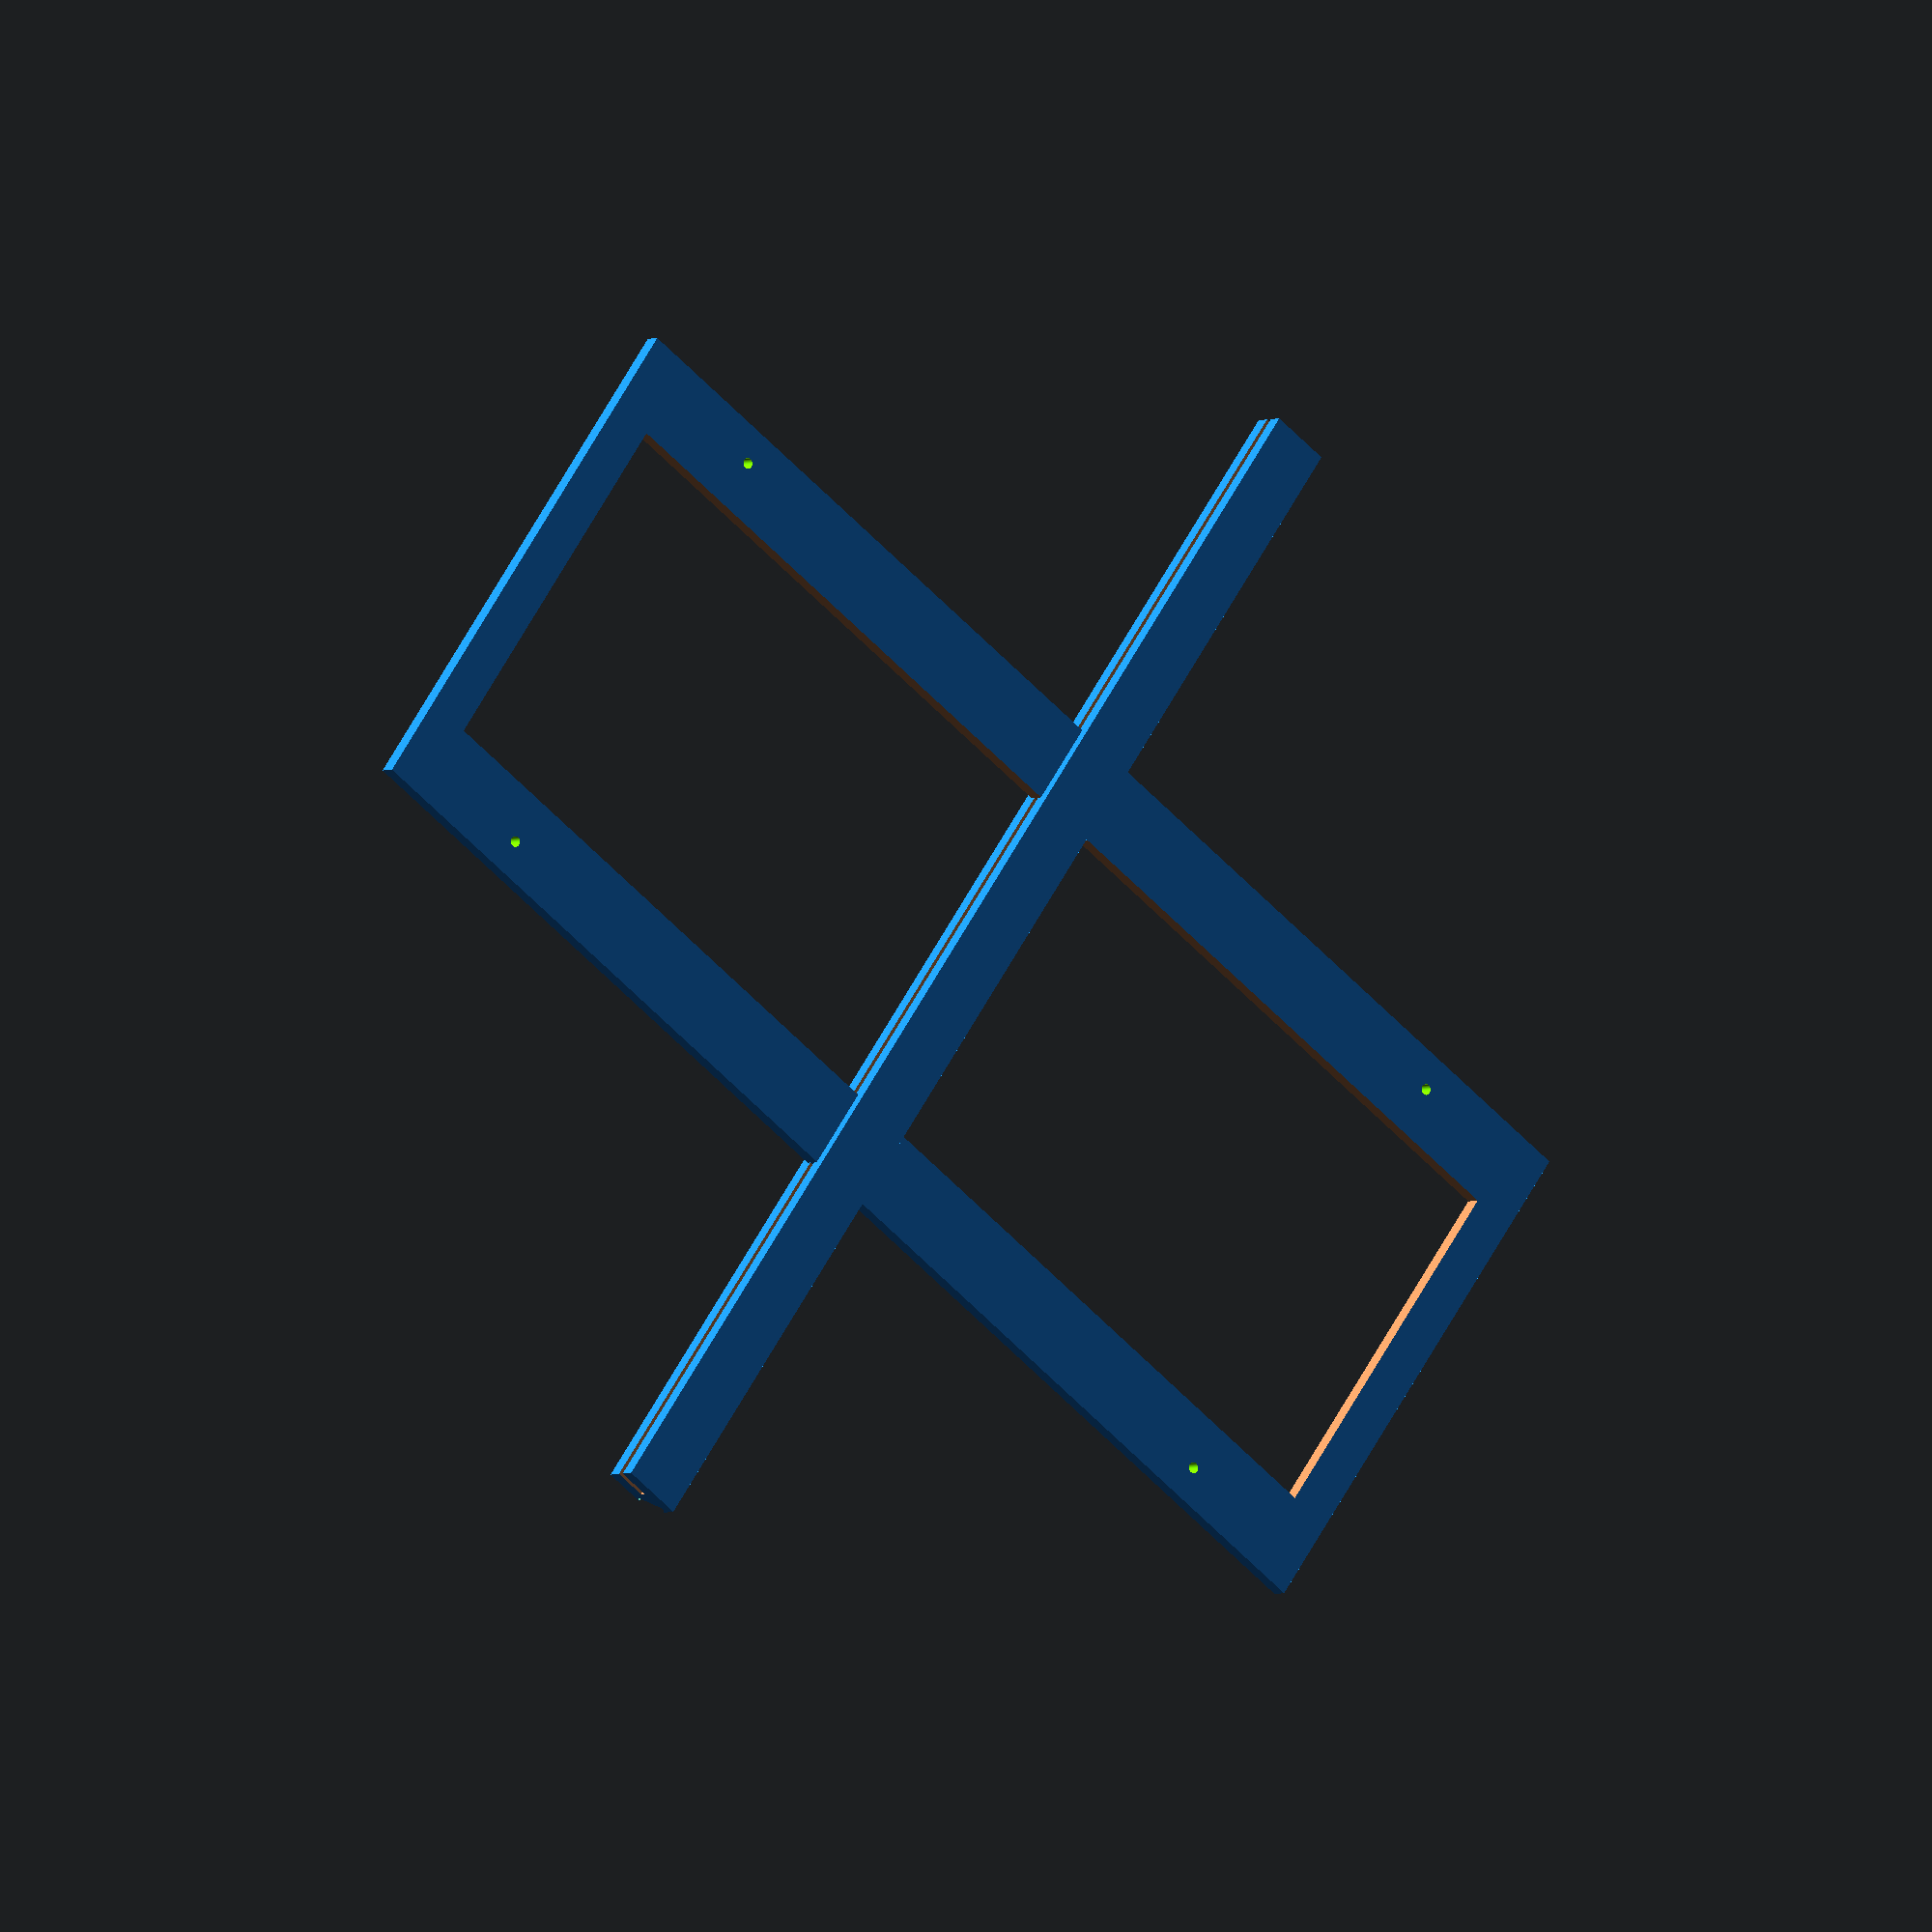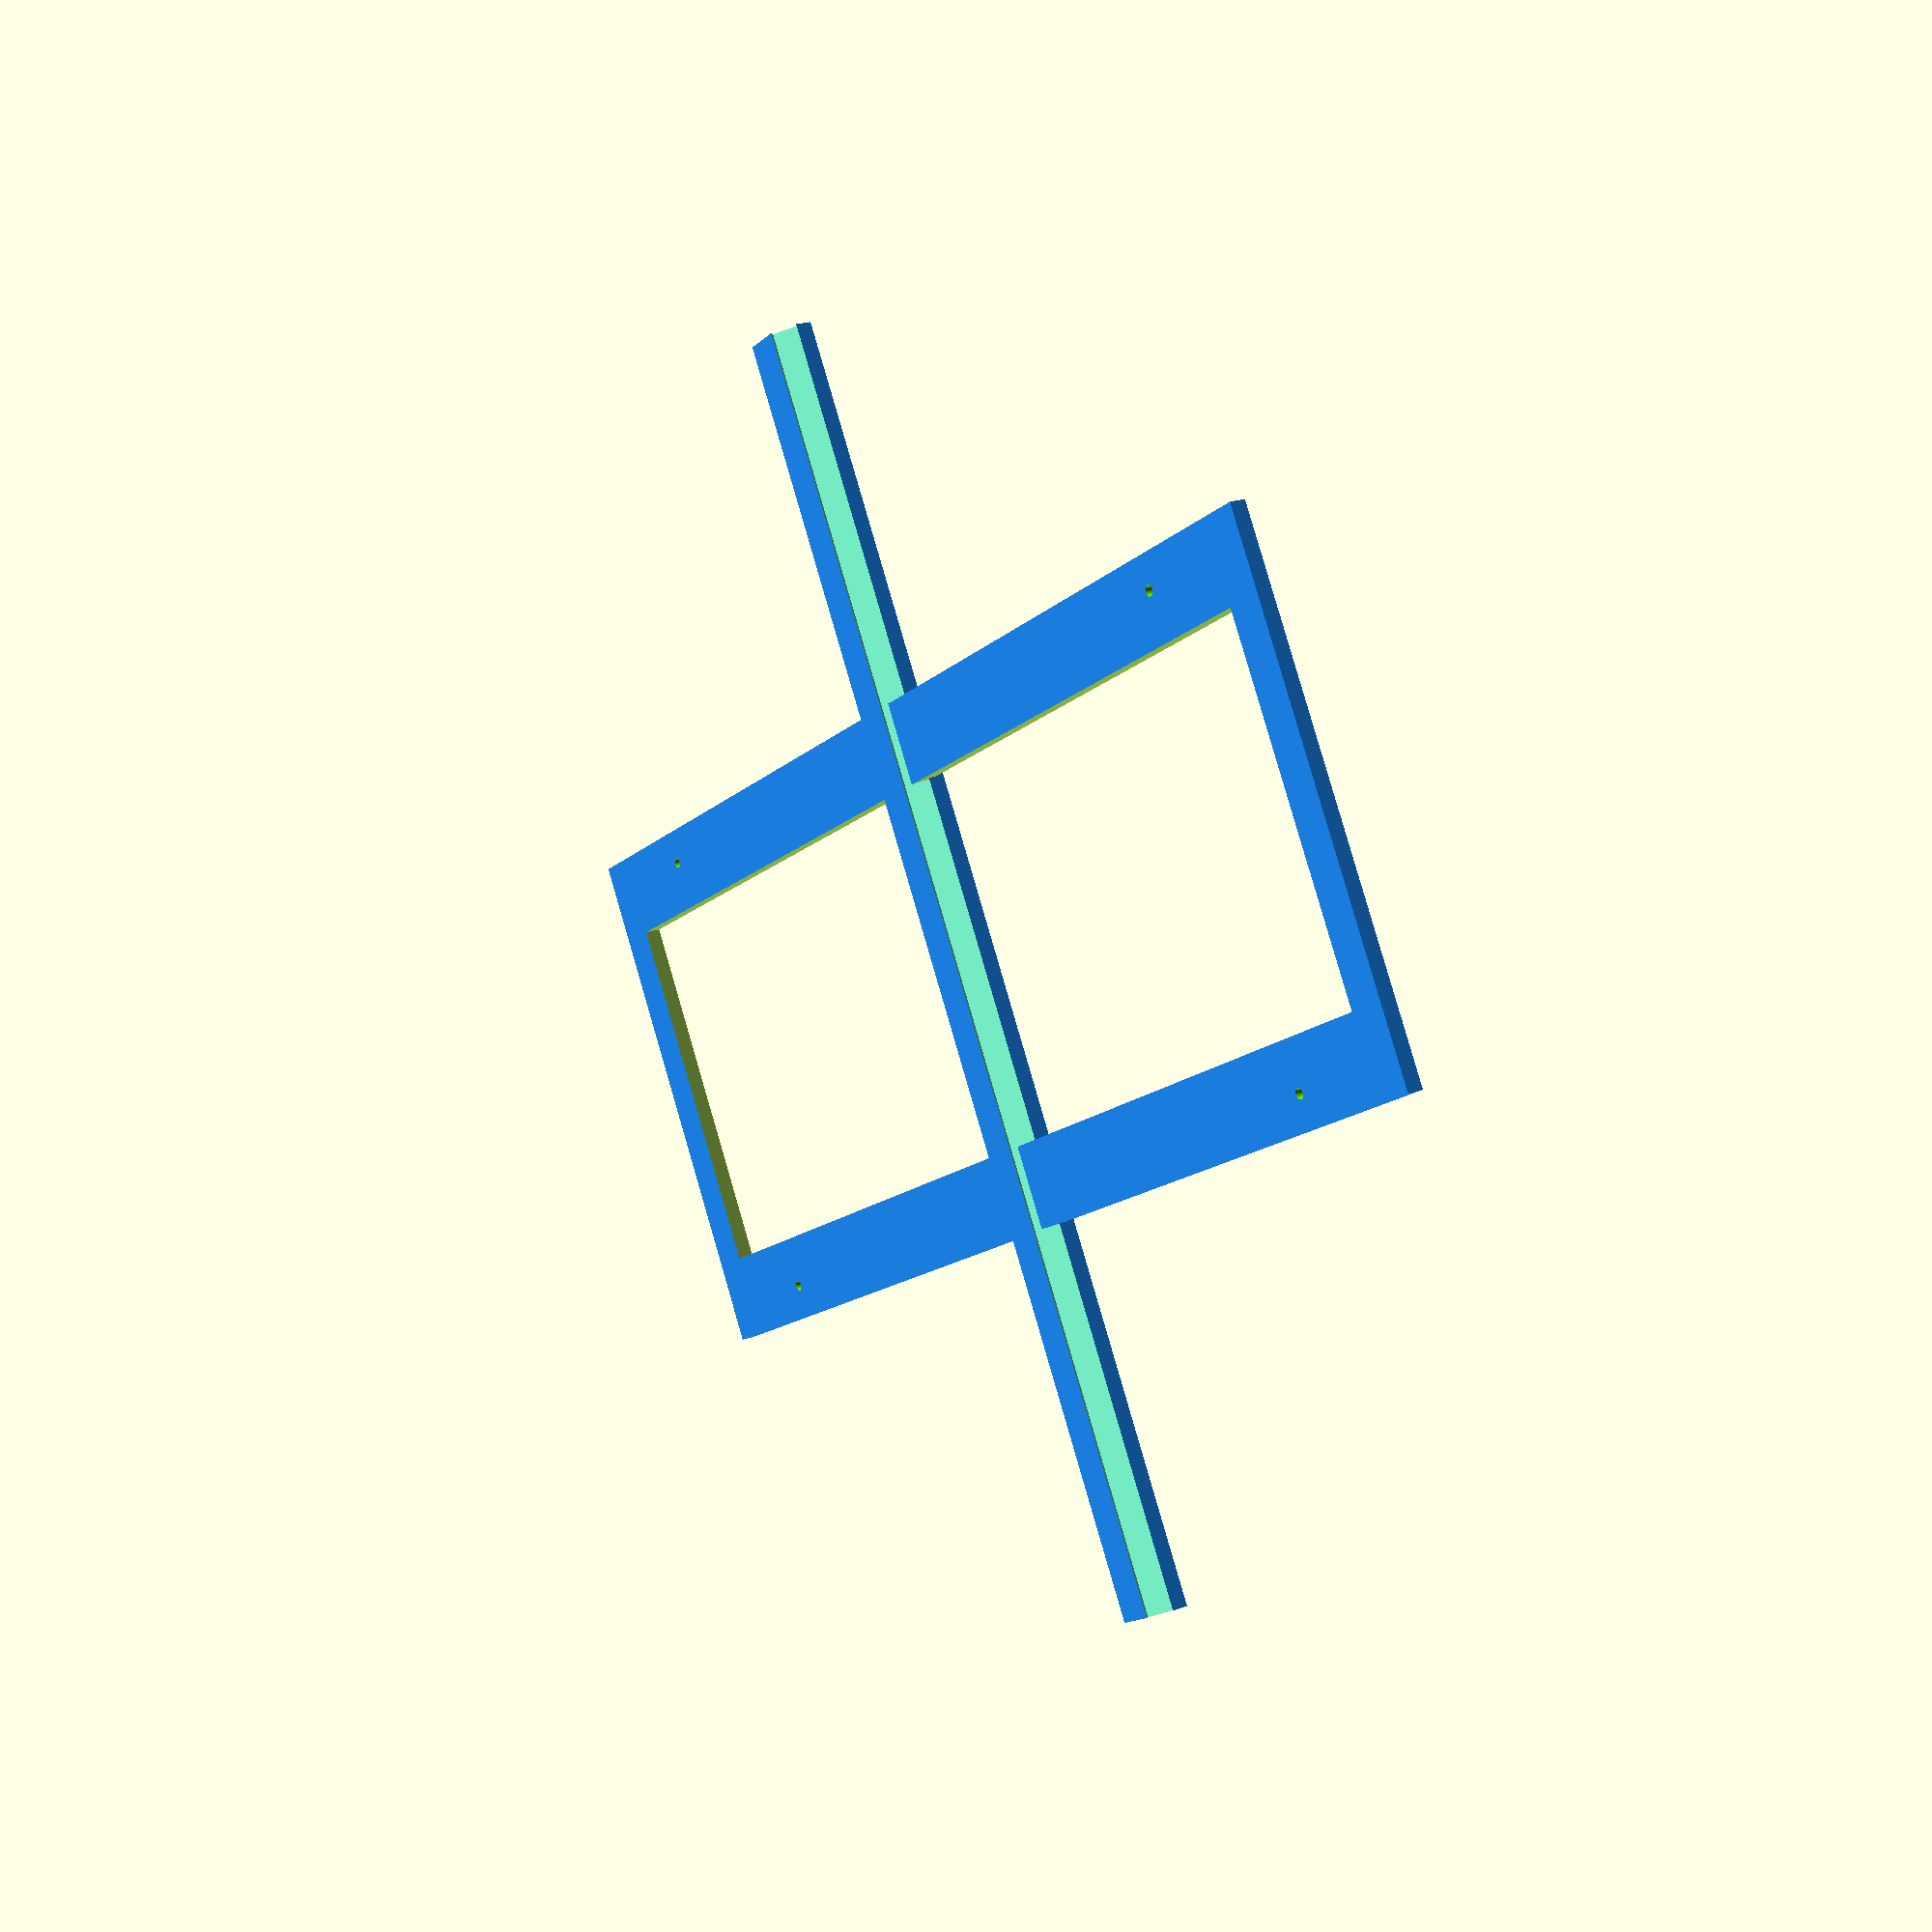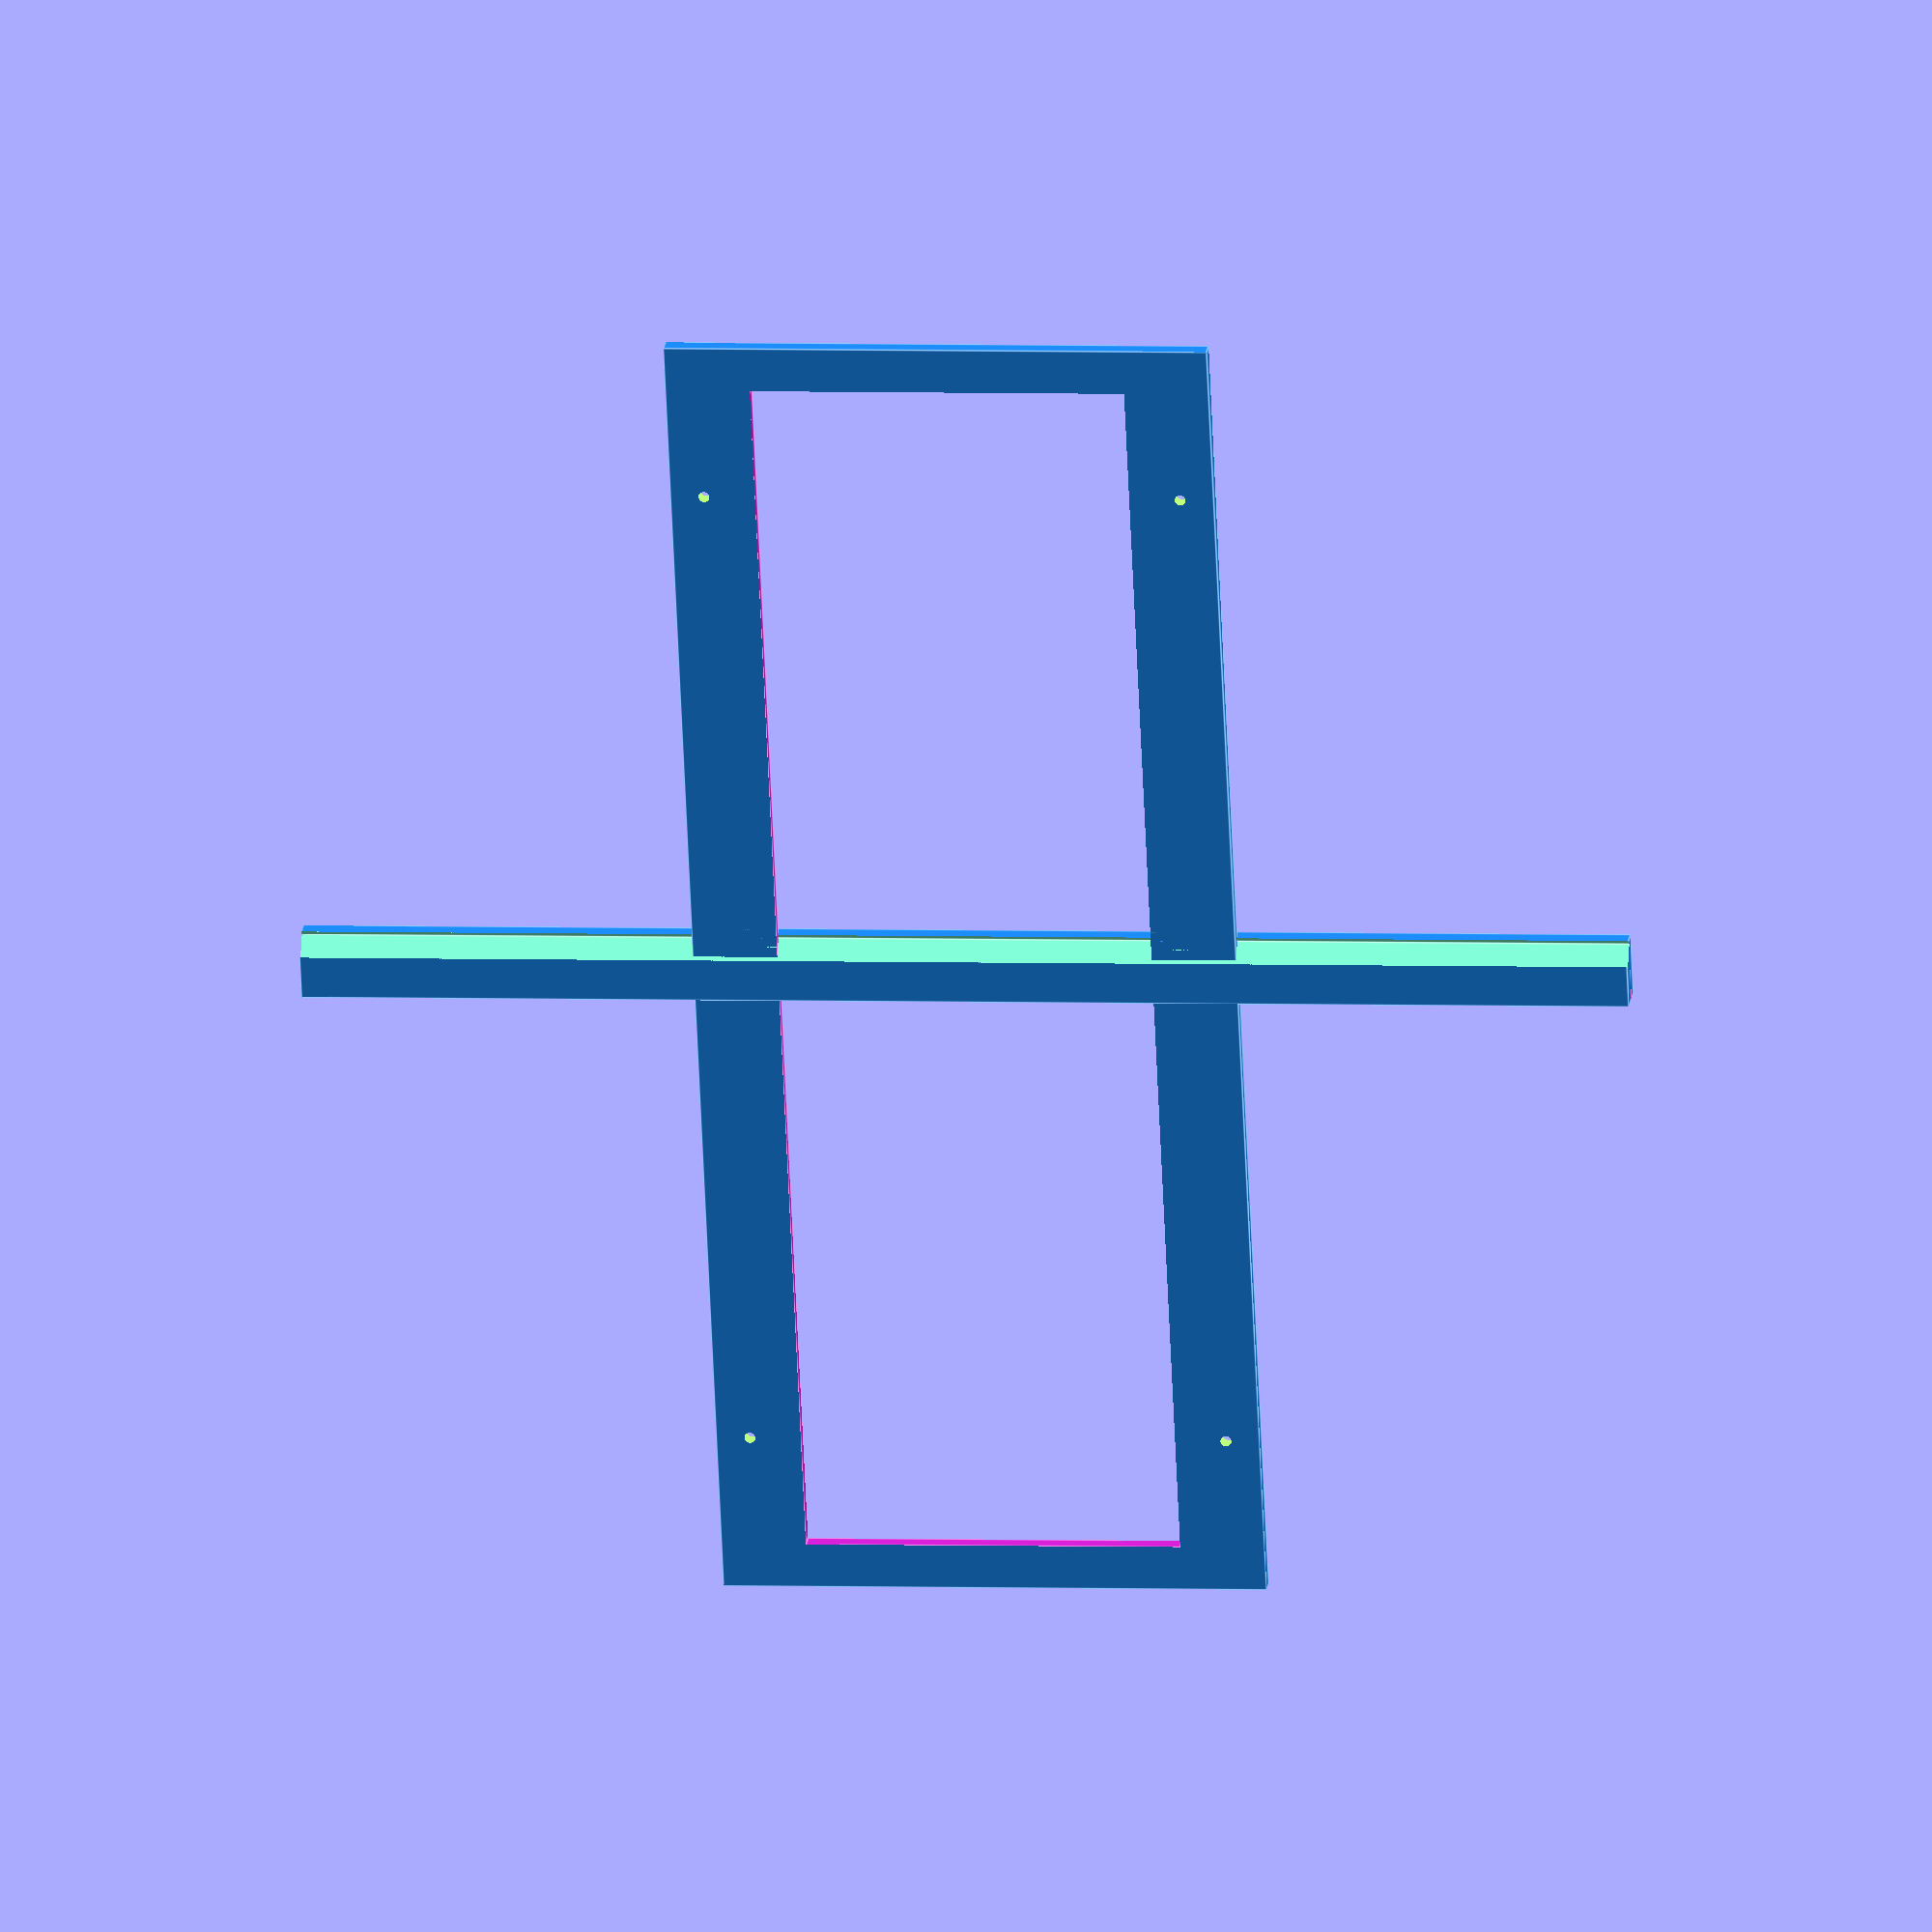
<openscad>

NO_TOLERANCE = 0;
3DP_TIGHT_TOLERANCE = .2;
3DP_MEDIUM_TOLERANCE = .4;

//LED Strip MM - Length: 1000, Width: 12, Height: 4
//Enclosure Dimensions MM - Outside -> Length: 533.4, Width: 184.15, Height: 44.45 Inner -> Length: 485.422, Width: 146.05, Height: 41.275
//Battery Dimensions MM - 350mm Length * 140mm Width * 46mm Height
ENCLOSURE_EXTERNAL_LENGTH = 513;
ENCLOSURE_EXTERNAL_WIDTH = 210;

ENCLOSURE_INTERNAL_LENGTH = 478;
ENCLOSURE_INTERNAL_WIDTH = 144.7;

ENCLOSURE_EXTERNAL_LENGTH_BETWEEN_HOLE_CENTER = 195;
ENCLOSURE_EXTERNAL_WIDTH_BETWEEN_HOLE_CENTER = 184;
ENCLOSURE_EXTERNAL_WIDTH_DISTANCE_FROM_EDGE = 13;

ENCLOSURE_LIP_THICKNESS = 6.35;

ENCLOSURE_BOLT_HOLE_DIAMETER = 4.2;

RAIL_HEIGHT = 12.7;

CASE_THICKNESS = 2.51;
CASE_LIP_WIDTH = 12.7;

LED_BAR_LENGTH = ENCLOSURE_EXTERNAL_LENGTH;
LED_BAR_WIDTH = 12;
LED_BAR_HEIGHT = 4;

LED_HOLDER_WALLS = 2;

LED_HOLDER_LENGTH = LED_BAR_LENGTH;
LED_HOLDER_WIDTH = LED_BAR_WIDTH + LED_HOLDER_WALLS;
LED_HOLDER_HEIGHT = LED_BAR_HEIGHT + LED_HOLDER_WALLS;

ENCLOSURE_HEIGHT = 44.45;

LED_LENGTH = 5;
LED_WIDTH = 5;
LED_HEIGHT = 5;

module negative(
    l,  /* length of the holder */
    w,  /* width of the holder  */
    h,  /* height of the holder */
    ll, /* length of the led strip */
    lw, /* width of the led strip  */
    lh, /* height of the led strip */
    lt = 3DP_MEDIUM_TOLERANCE, /* length tolerance of the led strip */
    wt = 3DP_MEDIUM_TOLERANCE, /* width tolerance of the led strip  */
    ht = 3DP_MEDIUM_TOLERANCE, /* height tolerance of the led strip */
    negative = false  /* ht - height tolerance of the led strip */
    ) {
        dh = w/2 * sqrt(2);
        
        top = dh/2;
        offset = lh/2 + top + .1;

        echo("l = ", l);
        echo("lt = ", lt);
        union() {
            color("aquamarine", 1.0) cube([dh + (2 * wt), l + (2 * lt), dh + ht], true);
            /*translate([0, 0, -offset])*/ color("midnightblue", 1.0) cube([lw + (2 * wt), l + (2 * lt), lh + ht], true);
        }    
}
        
/**
*/
module rail(
    l,  /* l - length of the rail */
    w,  /* w - width of the rail  */
    h,  /* h - height of the rail */
    hl,  /* l - length of the holder */
    hw,  /* w - width of the holder  */
    hh,  /* h - height of the led strip */
    ll, /* l - length of the led strip */
    lw, /* w - width of the led strip  */
    lh, /* h - height of the led strip */
    lt = 3DP_MEDIUM_TOLERANCE, /* lt - length tolerance of the led strip */
    wt = 3DP_MEDIUM_TOLERANCE, /* wt - width tolerance of the led strip  */
    ht = 3DP_MEDIUM_TOLERANCE  /* ht - height tolerance of the led strip */
    ) {
    dh = hw/2 * sqrt(2);
    
    difference() {
            color("dodgerblue", 1.0) cube([dh*2+4.45, l, dh+4], true);
            translate([-dh, 0, -dh/2]) rotate([0, 225, 0]) color("aquamarine", 1.0) negative(hl, hw, hh, ll, lw, lh, lt, wt, ht);
            translate([CASE_LIP_WIDTH/2-.5, 0, 0]) cube([CASE_LIP_WIDTH, l+.2, CASE_THICKNESS], true);
    }
}

//negative(PROTO_LED_HOLDER_LENGTH, PROTO_LED_HOLDER_WIDTH, PROTO_LED_HOLDER_HEIGHT, PROTO_LED_BAR_LENGTH, PROTO_LED_BAR_WIDTH, PROTO_LED_BAR_HEIGHT);


module mount(
    el, /* external length of the mount */
    ew, /* external width of the mount  */
    il, /* internal length of the mount */
    iw, /* internal width of the mount */
    ct /* case thickness */
    
//    eh, /* height of the rail */
//    hl, /* length of the holder */
//    hw, /* width of the holder  */
//    hh, /* height of the led strip */
//    ll, /* length of the led strip */
//    lw, /* width of the led strip  */
//    lh, /* height of the led strip */
//    lt = 3DP_MEDIUM_TOLERANCE, /* lt - length tolerance of the led strip */
//    wt = 3DP_MEDIUM_TOLERANCE, /* wt - width tolerance of the led strip  */
//    ht = 3DP_MEDIUM_TOLERANCE  /* ht - height tolerance of the led strip */
) {
    difference() {
        color("dodgerblue", 1.0) cube([ENCLOSURE_EXTERNAL_LENGTH, ENCLOSURE_EXTERNAL_WIDTH, ENCLOSURE_LIP_THICKNESS ], true);
        cube([ENCLOSURE_INTERNAL_LENGTH, ENCLOSURE_INTERNAL_WIDTH, ENCLOSURE_LIP_THICKNESS + .2 ], true);
    }   
}

module row_of_holes(
    diameter,  /* diameter of hole */
    depth,     /* depth of hole */
    count = 1, /* number of holes to generate */
    spacing,   /* space between holes */
) {
    for (i=[0:count]){
        translate([i*spacing, 0, 0]) cylinder(depth, d=diameter, center=true, $fn=360);
    }
}

difference() {
    union() {
        mount(
            ENCLOSURE_EXTERNAL_LENGTH,
            ENCLOSURE_EXTERNAL_WIDTH,
            ENCLOSURE_LIP_THICKNESS,
            ENCLOSURE_INTERNAL_LENGTH,
            ENCLOSURE_INTERNAL_WIDTH
        );
        rail(
            ENCLOSURE_EXTERNAL_LENGTH,
            ENCLOSURE_EXTERNAL_WIDTH,
            RAIL_HEIGHT,
            LED_HOLDER_LENGTH,
            LED_HOLDER_WIDTH,
            LED_HOLDER_HEIGHT,
            LED_BAR_LENGTH,
            LED_BAR_WIDTH,
            LED_BAR_HEIGHT);
        }
    
    color("Chartreuse", 1.0) translate([-ENCLOSURE_EXTERNAL_LENGTH_BETWEEN_HOLE_CENTER, -(ENCLOSURE_EXTERNAL_WIDTH_BETWEEN_HOLE_CENTER/2), 0]) row_of_holes(
        ENCLOSURE_BOLT_HOLE_DIAMETER,
        ENCLOSURE_LIP_THICKNESS + .2,
        3,
        ENCLOSURE_EXTERNAL_LENGTH_BETWEEN_HOLE_CENTER
    );

    color("Chartreuse", 1.0) translate([-ENCLOSURE_EXTERNAL_LENGTH_BETWEEN_HOLE_CENTER, ENCLOSURE_EXTERNAL_WIDTH_BETWEEN_HOLE_CENTER/2, 0]) row_of_holes(
        ENCLOSURE_BOLT_HOLE_DIAMETER,
        ENCLOSURE_LIP_THICKNESS + .2,
        3,
        ENCLOSURE_EXTERNAL_LENGTH_BETWEEN_HOLE_CENTER
    );
}


</openscad>
<views>
elev=183.5 azim=36.0 roll=214.6 proj=o view=solid
elev=159.7 azim=210.5 roll=303.4 proj=p view=solid
elev=337.3 azim=92.6 roll=187.3 proj=o view=edges
</views>
